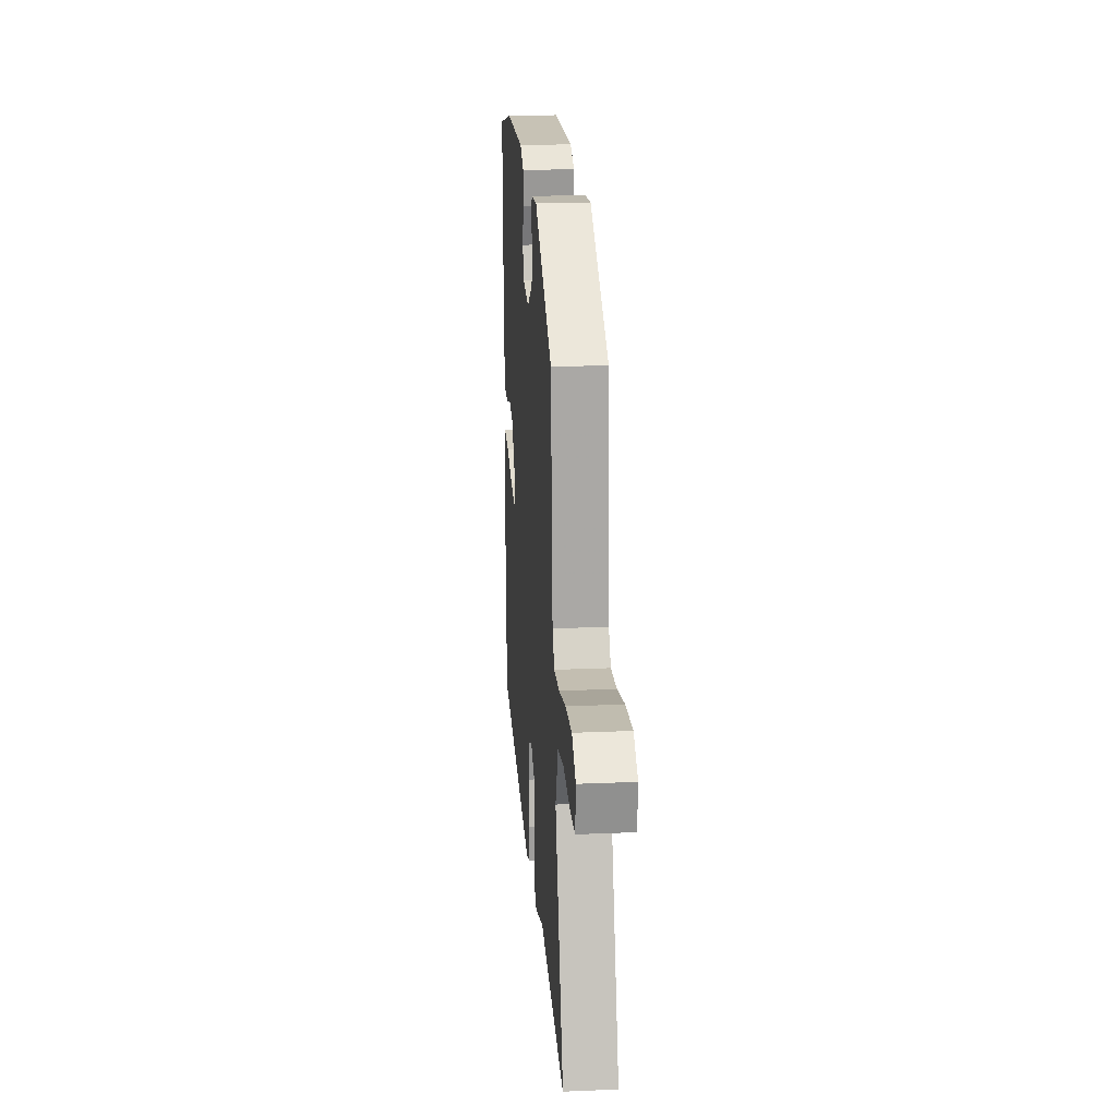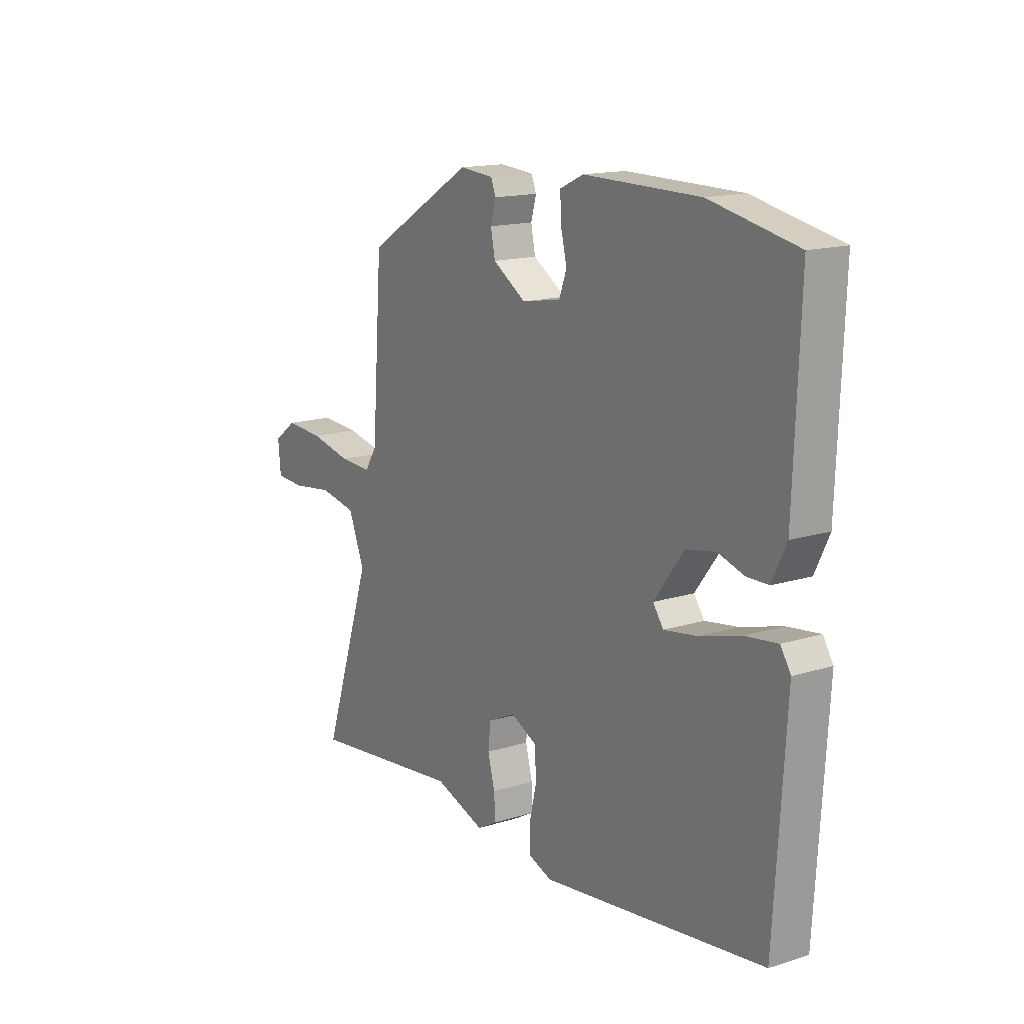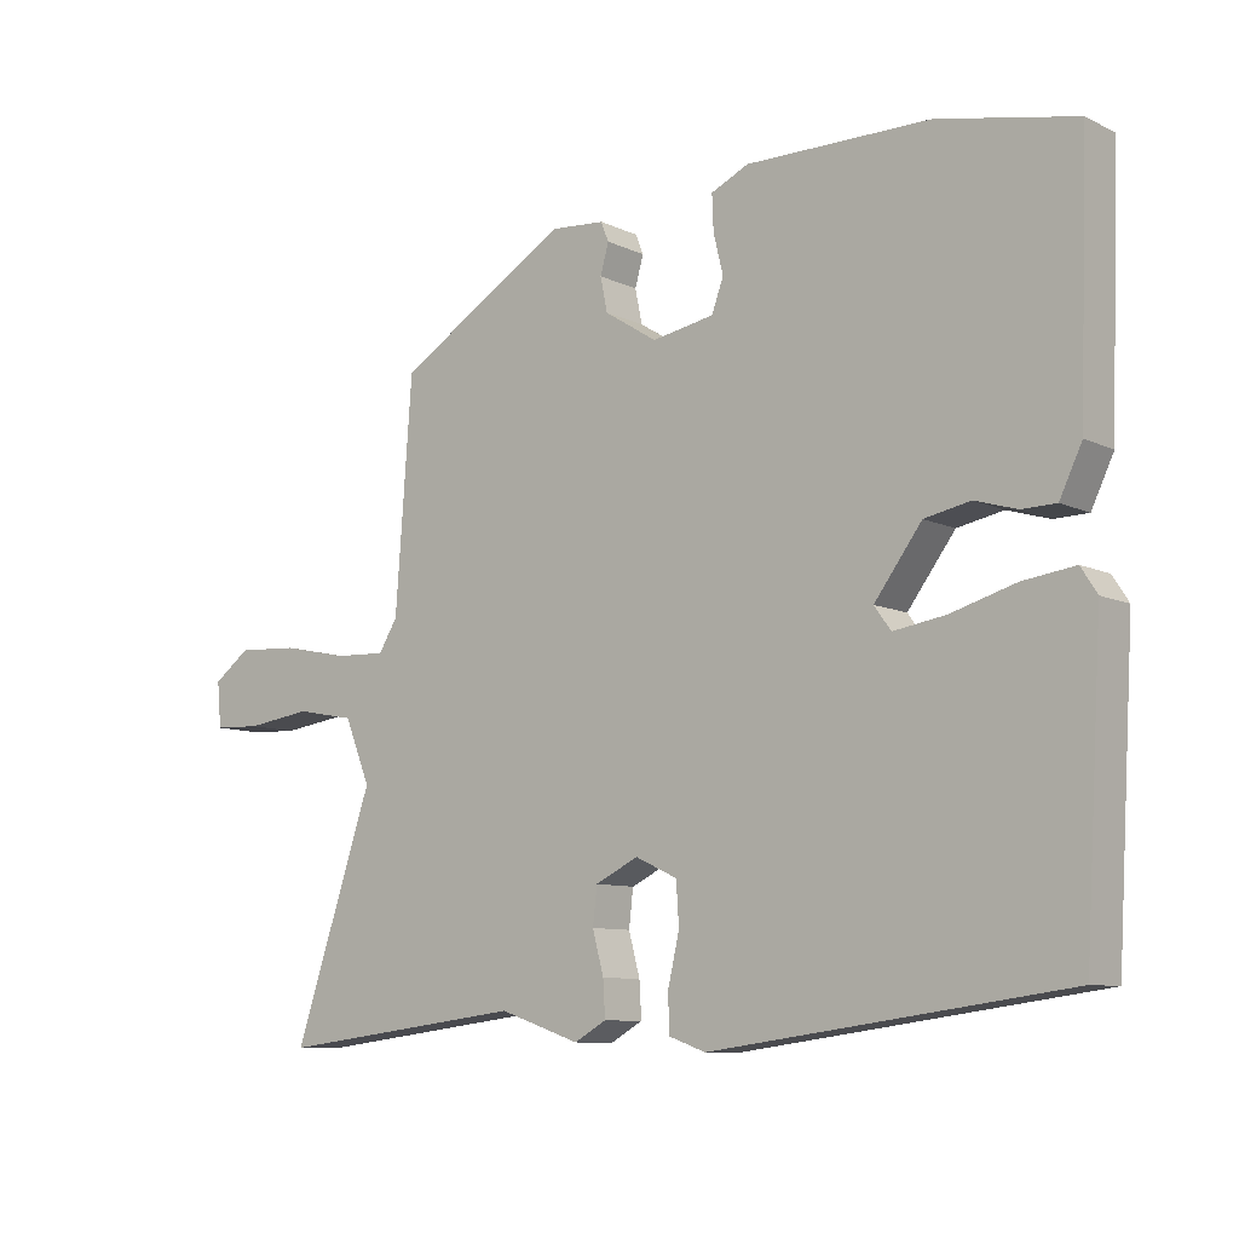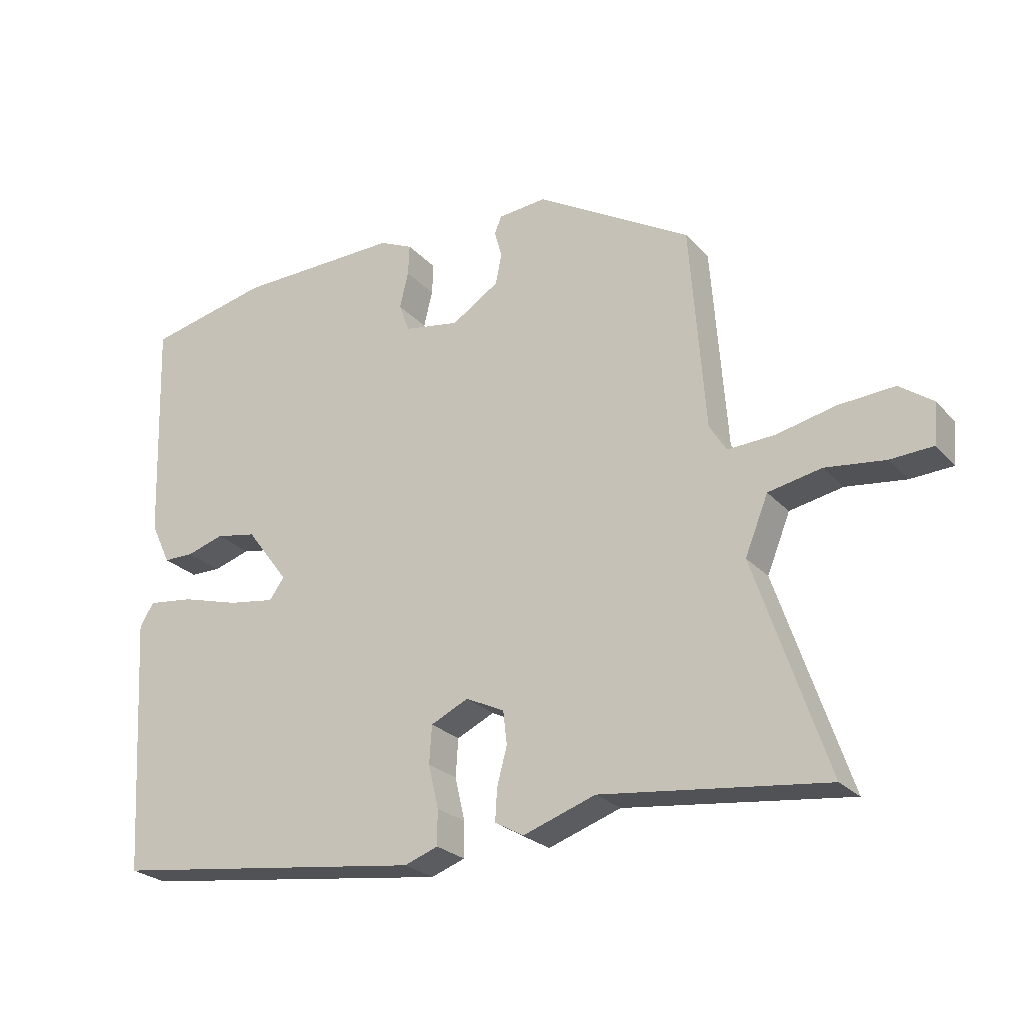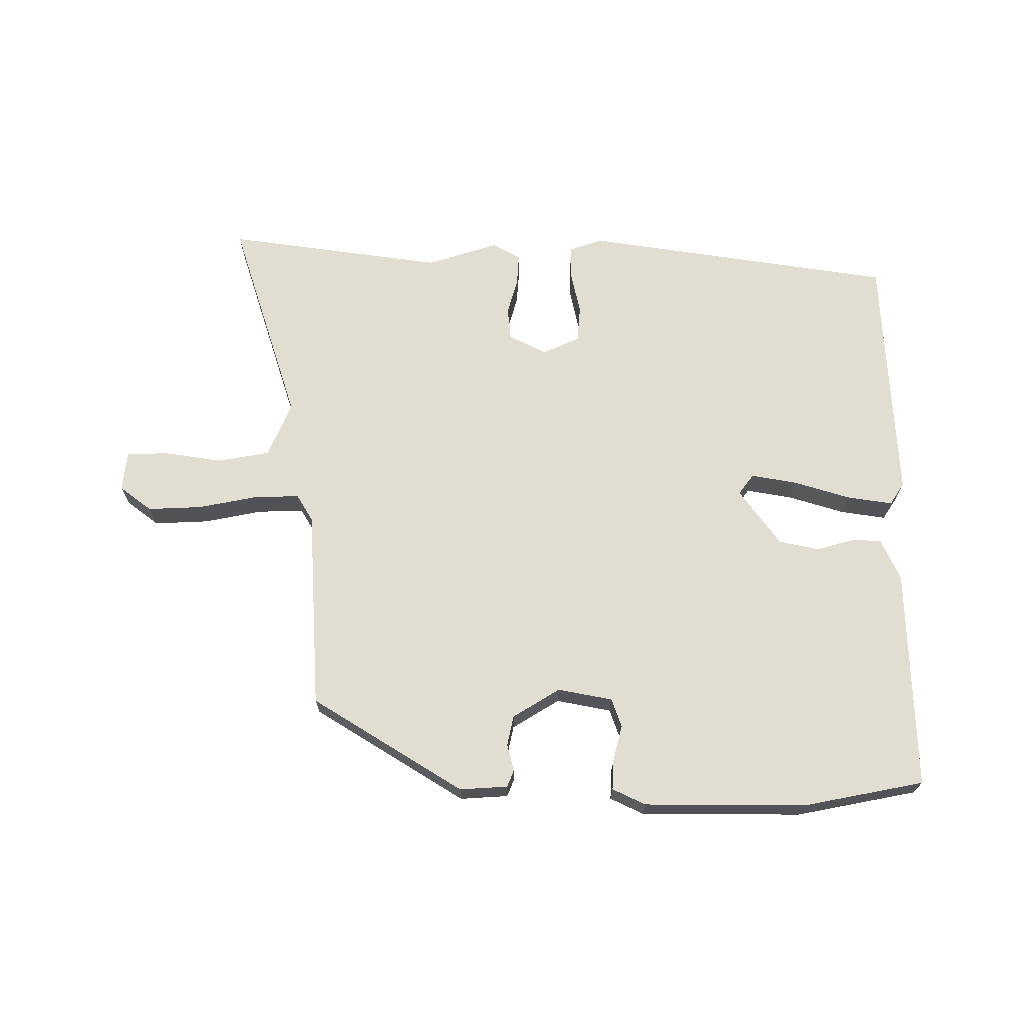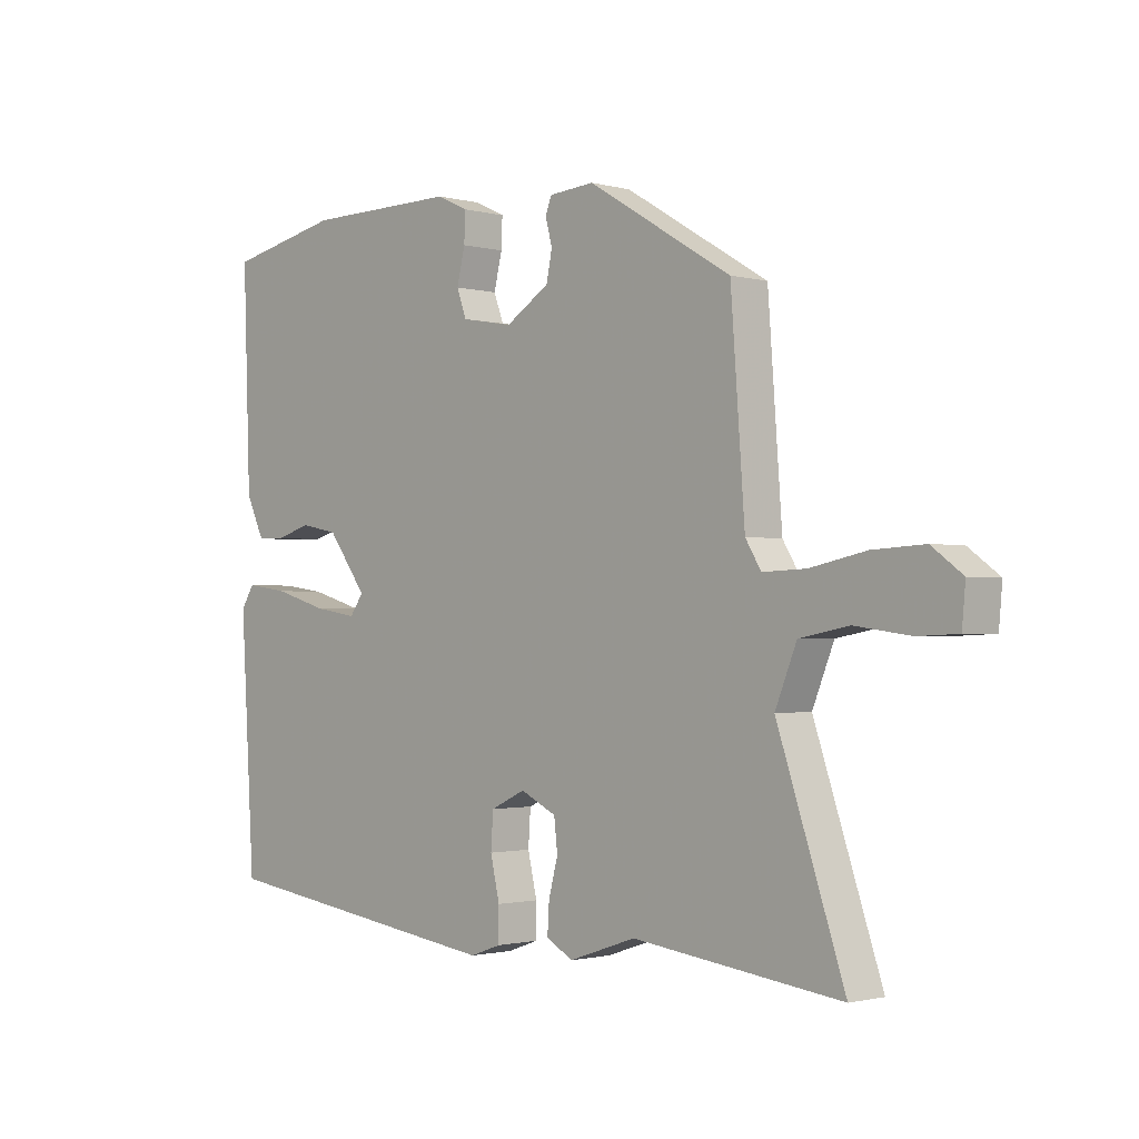
<metadata>
{"format":"obj","ext":"obj","renderer":"f3d","projection":"perspective","resolution":1024,"background":"white","views":[{"elev":19.5,"azim":-94.5,"up":"+Z"},{"elev":15.5,"azim":56.7,"up":"+Z"},{"elev":-9.1,"azim":39.1,"up":"+Z"},{"elev":-25.3,"azim":-148.2,"up":"+Z"},{"elev":68.6,"azim":0.8,"up":"+Y"},{"elev":-1.5,"azim":-133.8,"up":"+Z"}]}
</metadata>
<code>
v -0.477 0.07 0.365
v -0.229 0.07 0.514
v -0.151 0.07 0.508
v -0.14 0.07 0.48
v -0.152 0.07 0.437
v -0.142 0.07 0.388
v -0.066 0.07 0.34
v 0.023 0.07 0.356
v 0.04 0.07 0.402
v 0.026 0.07 0.46
v 0.024 0.07 0.51
v 0.078 0.07 0.535
v 0.342 0.07 0.533
v 0.539 0.07 0.492
v 0.526 0.07 0.13
v 0.494 0.07 0.063
v 0.445 0.07 0.062
v 0.385 0.07 0.08
v 0.319 0.07 0.067
v 0.251 0.07 -0.024
v 0.275 0.07 -0.057
v 0.35 0.07 -0.045
v 0.443 0.07 -0.018
v 0.517 0.07 -0.008
v 0.54 0.07 -0.044
v 0.515 0.07 -0.457
v 0.007 0.07 -0.527
v -0.047 0.07 -0.508
v -0.047 0.07 -0.452
v -0.031 0.07 -0.383
v -0.035 0.07 -0.323
v -0.095 0.07 -0.295
v -0.157 0.07 -0.325
v -0.163 0.07 -0.378
v -0.147 0.07 -0.438
v -0.144 0.07 -0.489
v -0.19 0.07 -0.515
v -0.306 0.07 -0.476
v -0.664 0.07 -0.521
v -0.549 0.07 -0.18
v -0.586 0.07 -0.089
v -0.671 0.07 -0.073
v -0.766 0.07 -0.086
v -0.834 0.07 -0.083
v -0.84 0.07 -0.018
v -0.787 0.07 0.021
v -0.698 0.07 0.016
v -0.603 0.07 -0.004
v -0.528 0.07 -0.007
v -0.501 0.07 0.037
v -0.477 0 0.365
v -0.229 0 0.514
v -0.151 0 0.508
v -0.14 0 0.48
v -0.152 0 0.437
v -0.142 0 0.388
v -0.066 0 0.34
v 0.023 0 0.356
v 0.04 0 0.402
v 0.026 0 0.46
v 0.024 0 0.51
v 0.078 0 0.535
v 0.342 0 0.533
v 0.539 0 0.492
v 0.526 0 0.13
v 0.494 0 0.063
v 0.445 0 0.062
v 0.385 0 0.08
v 0.319 0 0.067
v 0.251 0 -0.024
v 0.275 0 -0.057
v 0.35 0 -0.045
v 0.443 0 -0.018
v 0.517 0 -0.008
v 0.54 0 -0.044
v 0.515 0 -0.457
v 0.007 0 -0.527
v -0.047 0 -0.508
v -0.047 0 -0.452
v -0.031 0 -0.383
v -0.035 0 -0.323
v -0.095 0 -0.295
v -0.157 0 -0.325
v -0.163 0 -0.378
v -0.147 0 -0.438
v -0.144 0 -0.489
v -0.19 0 -0.515
v -0.306 0 -0.476
v -0.664 0 -0.521
v -0.549 0 -0.18
v -0.586 0 -0.089
v -0.671 0 -0.073
v -0.766 0 -0.086
v -0.834 0 -0.083
v -0.84 0 -0.018
v -0.787 0 0.021
v -0.698 0 0.016
v -0.603 0 -0.004
v -0.528 0 -0.007
v -0.501 0 0.037
f 45 46 47 48
f 45 48 49
f 42 43 44 45
f 41 42 45 49
f 40 41 49
f 38 39 40
f 38 40 49 50
f 34 35 36 37
f 33 34 37 38
f 27 28 29 30
f 27 30 31
f 26 27 31
f 25 26 31 32
f 22 23 24 25
f 21 22 25 32
f 15 16 17 18
f 15 18 19
f 14 15 19
f 13 14 19 20
f 9 10 11 12
f 9 12 13 20
f 2 3 4 5
f 2 5 6
f 1 2 6
f 33 38 50 1
f 20 21 32 33
f 8 9 20 33
f 7 8 33
f 1 6 7 33
f 98 97 96 95
f 99 98 95
f 95 94 93 92
f 99 95 92 91
f 99 91 90
f 90 89 88
f 100 99 90 88
f 87 86 85 84
f 88 87 84 83
f 80 79 78 77
f 81 80 77
f 81 77 76
f 82 81 76 75
f 75 74 73 72
f 82 75 72 71
f 68 67 66 65
f 69 68 65
f 69 65 64
f 70 69 64 63
f 62 61 60 59
f 70 63 62 59
f 55 54 53 52
f 56 55 52
f 56 52 51
f 51 100 88 83
f 83 82 71 70
f 83 70 59 58
f 83 58 57
f 83 57 56 51
f 1 51 52 2
f 2 52 53 3
f 3 53 54 4
f 4 54 55 5
f 5 55 56 6
f 6 56 57 7
f 7 57 58 8
f 8 58 59 9
f 9 59 60 10
f 10 60 61 11
f 11 61 62 12
f 12 62 63 13
f 13 63 64 14
f 14 64 65 15
f 15 65 66 16
f 16 66 67 17
f 17 67 68 18
f 18 68 69 19
f 19 69 70 20
f 20 70 71 21
f 21 71 72 22
f 22 72 73 23
f 23 73 74 24
f 24 74 75 25
f 25 75 76 26
f 26 76 77 27
f 27 77 78 28
f 28 78 79 29
f 29 79 80 30
f 30 80 81 31
f 31 81 82 32
f 32 82 83 33
f 33 83 84 34
f 34 84 85 35
f 35 85 86 36
f 36 86 87 37
f 37 87 88 38
f 38 88 89 39
f 39 89 90 40
f 40 90 91 41
f 41 91 92 42
f 42 92 93 43
f 43 93 94 44
f 44 94 95 45
f 45 95 96 46
f 46 96 97 47
f 47 97 98 48
f 48 98 99 49
f 49 99 100 50
f 50 100 51 1

</code>
